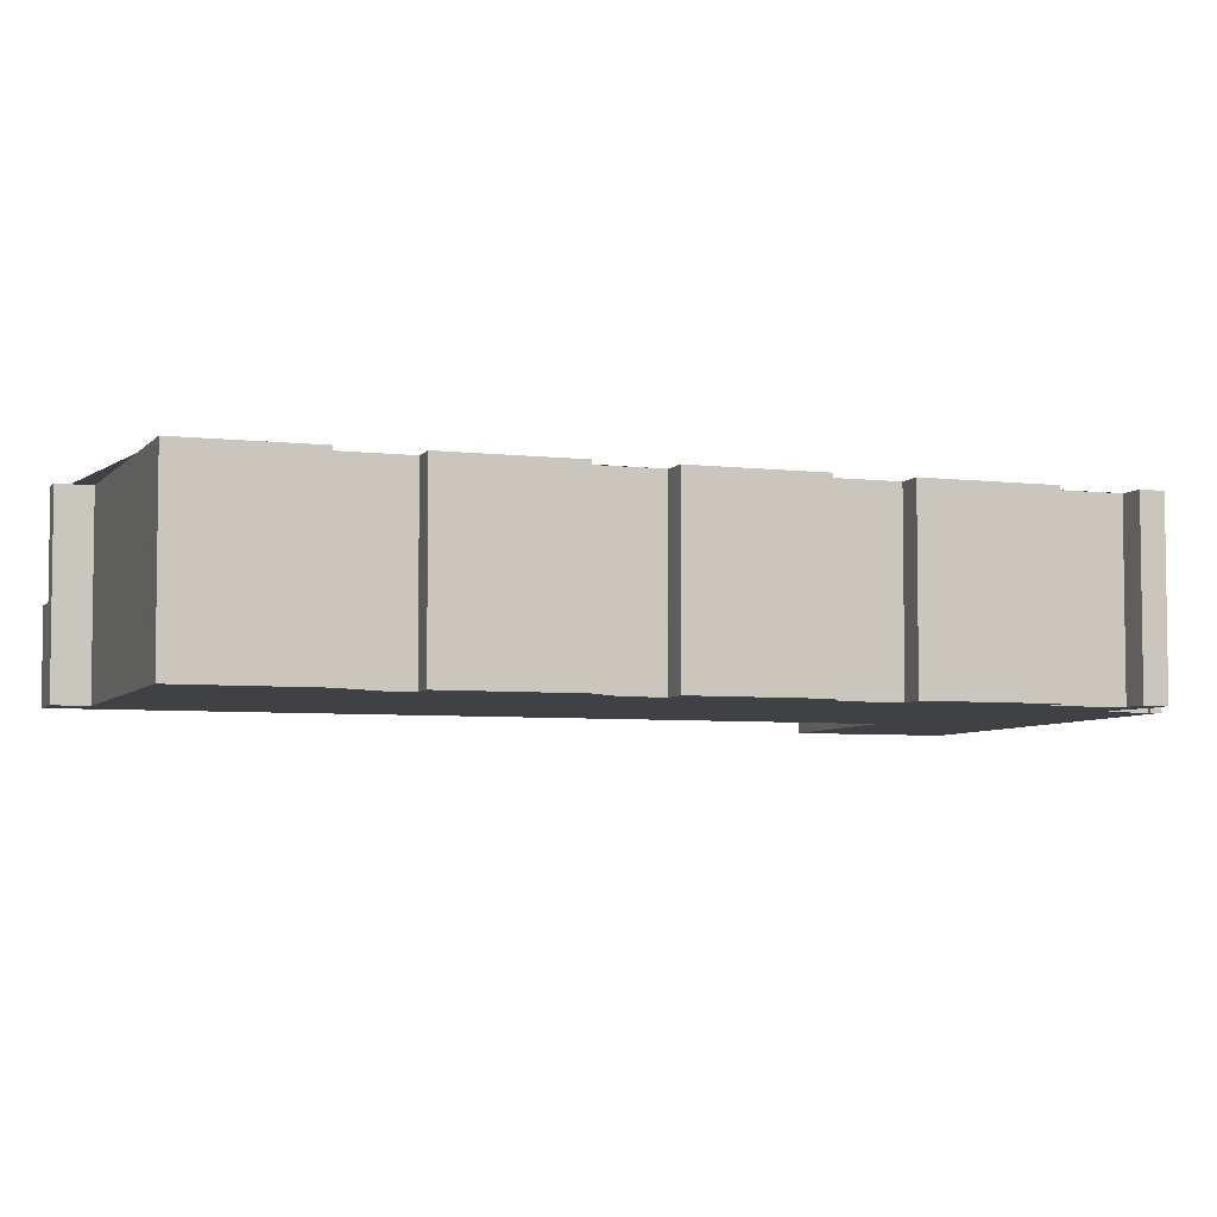
<metadata>
{"format":"obj","ext":"obj","renderer":"f3d","projection":"perspective","resolution":1024,"background":"white","views":[{"elev":-5.4,"azim":88.6,"up":"+Z"}]}
</metadata>
<code>
v -144.9 -2710 5.786
v -144.8 -2711 5.788
v -144.9 -2711 5.788
v -144.5 -2712 5.792
v -142.6 -2711 5.781
v -142.7 -2711 5.78
v -141.8 -2711 5.775
v -141.5 -2711 5.777
v -142.4 -2712 5.782
v -141.6 -2714 5.789
v -140.8 -2714 5.784
v -139.5 -2718 5.796
v -140.4 -2718 5.801
v -139.6 -2720 5.809
v -138.8 -2720 5.803
v -137.5 -2724 5.816
v -138.3 -2724 5.821
v -137.6 -2726 5.828
v -136.8 -2726 5.823
v -135.5 -2730 5.835
v -136.3 -2730 5.84
v -135.6 -2733 5.847
v -134.7 -2732 5.842
v -133.4 -2736 5.855
v -142.3 -2739 5.908
v -142 -2740 5.912
v -143.4 -2741 2.784
v -150.9 -2717 2.86
v -156.6 -2719 3.078
v -158.2 -2714 3.093
v -136.3 -2728 5.828
v -141.6 -2711 5.776
v -151.2 -2714 5.833
v -148.8 -2721 5.856
v -151.7 -2712 5.827
v -151.5 -2713 5.829
v -144.8 -2711 5.789
v -142.6 -2741 5.915
v -151.7 -2712 5.827
v -157.6 -2716 3.087
v -151.2 -2714 2.841
v -142.6 -2741 2.753
v -151.7 -2712 2.847
v -156.3 -2716 3.037
v -155.3 -2719 3.028
v -156.9 -2714 3.043
v -151.9 -2714 2.87
v -150.9 -2717 2.86
v -150.5 -2719 2.855
v -143.3 -2741 2.782
v -152.5 -2713 2.876
v -142.6 -2741 2.753
v -151.7 -2712 2.847
v -148.8 -2721 5.856
v -142.9 -2740 2.756
v -143.9 -2739 2.788
v -144 -2739 2.79
v -142.9 -2740 2.756
v -151.5 -2713 2.844
v -151.7 -2712 3.214
v -151.5 -2713 2.844
v -154.3 -2718 2.988
v -152.3 -2715 2.884
v -152 -2714 2.871
v -152.6 -2713 2.879
v -152.1 -2714 2.874
v -152 -2714 2.874
v -151.1 -2717 2.864
v -151.2 -2714 5.833
v -151.2 -2714 2.841
v -142.6 -2741 5.915
v -151.5 -2713 2.845
v -151.5 -2713 2.909
v -151.5 -2713 2.845
v -156.7 -2715 3.041
v -152.4 -2713 2.878
v -152.3 -2713 2.874
v -151.5 -2713 5.829
v -158 -2715 3.091
v -136.4 -2728 5.828
v -135.6 -2730 5.836
v -134.8 -2732 5.843
v -133.5 -2736 5.855
v -141.8 -2711 5.776
v -141.6 -2712 5.778
v -140.9 -2714 5.785
v -139.6 -2718 5.797
v -138.9 -2720 5.804
v -137.6 -2724 5.816
v -136.8 -2726 5.823
v -141.9 -2711 5.775
v -140 -2726 5.836
v -136.3 -2737 5.872
v -144.5 -2712 5.793
v -144.9 -2711 5.789
v -145.1 -2710 5.787
v -137.1 -2727 5.83
v -136.1 -2730 5.839
v -135.4 -2733 5.846
v -134.1 -2737 5.859
v -142.3 -2711 5.78
v -142.2 -2712 5.781
v -141.4 -2714 5.788
v -140.2 -2718 5.8
v -139.4 -2720 5.807
v -138.2 -2724 5.82
v -137.4 -2726 5.827
v -142.4 -2711 5.779
v -156.5 -2715 3.04
v -152.3 -2714 2.876
v -152.2 -2714 2.872
v -151.7 -2714 2.856
v -157.8 -2715 3.09
v -151.4 -2713 5.831
v -144.7 -2711 5.791
v -151.4 -2713 2.843
v -151.4 -2713 5.831
v -151.4 -2713 2.843
v -144.7 -2711 5.79
v -144.8 -2711 5.79
v -144.7 -2711 5.79
v -151.5 -2713 5.83
v -151.5 -2713 2.844
v -156.6 -2715 3.04
v -152.3 -2714 2.877
v -152.2 -2714 2.873
v -151.6 -2713 2.85
v -157.9 -2715 3.09
v -151.5 -2713 5.83
v -151.5 -2713 2.844
v -157.7 -2715 3.085
v -157.4 -2716 3.082
v -156.5 -2719 3.072
v -157.8 -2715 3.086
v -157.7 -2715 3.085
v -158 -2714 3.088
v -150.4 -2717 2.833
v -150.4 -2717 5.84
v -155.5 -2718 3.03
v -153.9 -2718 2.968
v -156.7 -2719 3.074
v -150.4 -2717 5.84
v -143.7 -2714 5.801
v -156.8 -2719 3.08
v -150.4 -2717 2.833
v -151.2 -2717 2.866
v -151.1 -2717 2.862
v -141.7 -2714 5.788
v -142.4 -2711 5.78
v -142.3 -2712 5.782
v -137.3 -2727 5.83
v -136.2 -2730 5.84
v -135.5 -2733 5.847
v -134.2 -2737 5.859
v -141.6 -2714 5.789
v -140.3 -2718 5.801
v -139.5 -2720 5.808
v -138.3 -2724 5.82
v -137.5 -2726 5.827
v -142.5 -2711 5.779
v -149 -2721 5.854
v -149 -2721 2.818
v -149 -2721 5.854
v -142.3 -2719 5.814
v -149 -2721 2.818
v -149.7 -2721 2.847
v -149.7 -2721 2.847
v -140.3 -2718 5.802
v -155.3 -2719 3.028
v -154.3 -2718 2.988
v -156.5 -2719 3.072
v -140.8 -2714 5.786
v -140.7 -2714 5.785
v -141.4 -2714 5.79
v -141.3 -2714 5.789
v -150.2 -2717 2.831
v -150.2 -2717 5.842
v -150.2 -2717 5.842
v -143.5 -2715 5.802
v -156.6 -2719 3.078
v -150.2 -2717 2.831
v -151.1 -2717 2.864
v -151 -2717 2.86
v -141.5 -2714 5.788
v -141.4 -2714 5.79
v -142.4 -2711 5.78
v -142.2 -2712 5.781
v -137.2 -2727 5.83
v -136.2 -2730 5.839
v -135.4 -2733 5.846
v -134.1 -2737 5.859
v -140.2 -2718 5.801
v -139.5 -2720 5.808
v -138.2 -2724 5.82
v -137.5 -2726 5.827
v -142.5 -2711 5.779
v -146.9 -2727 4.875
v -146.9 -2727 2.797
v -146.9 -2727 5.873
v -141.1 -2725 5.838
v -146.9 -2727 5.873
v -140.3 -2725 5.834
v -146.9 -2727 2.797
v -147.7 -2727 2.826
v -147.7 -2727 2.827
v -138.3 -2724 5.821
v -144.9 -2734 5.893
v -144.9 -2734 3.801
v -144.9 -2734 2.776
v -144.9 -2734 5.893
v -138.3 -2731 5.853
v -144.9 -2734 2.776
v -145.6 -2734 2.805
v -145.7 -2734 2.807
v -136.2 -2731 5.841
v -141.5 -2714 5.789
v -141.4 -2714 5.79
v -142.4 -2711 5.78
v -142.3 -2712 5.782
v -137.2 -2727 5.83
v -136.2 -2730 5.84
v -135.5 -2733 5.847
v -134.2 -2737 5.859
v -140.3 -2718 5.801
v -139.5 -2720 5.808
v -138.2 -2724 5.82
v -137.5 -2726 5.827
v -142.5 -2711 5.779
v -143.7 -2740 2.785
v -143.7 -2740 2.787
v -143 -2740 2.76
v -142.9 -2740 5.912
v -136.3 -2737 5.872
v -142.9 -2740 2.756
v -134.2 -2737 5.859
v -134.1 -2737 5.859
v -134.2 -2737 5.859
v -142.9 -2740 2.776
v -142.9 -2740 2.756
v -142.9 -2740 5.912
v -133.5 -2736 5.855
v -133.5 -2736 5.855
v -134.1 -2737 5.859
v -143.9 -2739 2.789
v -143.8 -2739 2.787
v -143.6 -2739 2.777
v -143.1 -2739 5.91
v -136.5 -2737 5.871
v -143.1 -2739 2.758
v -134.3 -2736 5.858
v -134.3 -2736 5.858
v -134.3 -2736 5.858
v -133.7 -2736 5.854
v -133.6 -2736 5.853
v -134.3 -2736 5.858
v -143.1 -2739 2.758
v -143.1 -2739 2.86
v -143.1 -2739 5.91
v -142.7 -2740 2.754
v -142.7 -2740 5.914
v -142.7 -2740 2.754
v -143.5 -2740 2.783
v -143.5 -2740 2.785
v -142.7 -2740 5.914
v -142.1 -2740 5.91
v -144.8 -2711 5.788
v -144.9 -2710 5.786
v -144.9 -2710 0
v -144.8 -2711 0
v -144.9 -2711 5.788
v -144.8 -2711 5.788
v -144.8 -2711 0
v -144.9 -2711 0
v -144.8 -2711 5.789
v -144.9 -2711 5.788
v -144.9 -2711 0
v -144.8 -2711 -8.882e-16
v -142.6 -2711 5.781
v -144.5 -2712 5.792
v -144.5 -2712 0
v -142.6 -2711 -8.882e-16
v -142.7 -2711 5.78
v -142.6 -2711 5.781
v -142.6 -2711 -8.882e-16
v -142.7 -2711 0
v -142.5 -2711 5.779
v -142.7 -2711 5.78
v -142.7 -2711 0
v -142.5 -2711 0
v -141.6 -2711 5.776
v -141.8 -2711 5.775
v -141.8 -2711 0
v -141.6 -2711 0
v -141.6 -2712 5.778
v -141.5 -2711 5.777
v -141.5 -2711 0
v -141.6 -2712 0
v -141.7 -2714 5.788
v -142.4 -2712 5.782
v -142.4 -2712 0
v -141.7 -2714 0
v -141.6 -2714 5.789
v -141.6 -2714 5.789
v -141.6 -2714 8.882e-16
v -141.6 -2714 0
v -140.7 -2714 5.785
v -140.8 -2714 5.784
v -140.8 -2714 0
v -140.7 -2714 0
v -139.6 -2718 5.797
v -139.5 -2718 5.796
v -139.5 -2718 8.882e-16
v -139.6 -2718 0
v -140.3 -2718 5.802
v -140.4 -2718 5.801
v -140.4 -2718 0
v -140.3 -2718 0
v -139.5 -2720 5.808
v -139.6 -2720 5.809
v -139.6 -2720 0
v -139.5 -2720 0
v -137.5 -2724 5.816
v -138.8 -2720 5.803
v -138.8 -2720 0
v -137.5 -2724 8.882e-16
v -137.6 -2724 5.816
v -137.5 -2724 5.816
v -137.5 -2724 8.882e-16
v -137.6 -2724 0
v -138.3 -2724 5.821
v -138.3 -2724 5.821
v -138.3 -2724 8.882e-16
v -138.3 -2724 8.882e-16
v -137.5 -2726 5.827
v -137.6 -2726 5.828
v -137.6 -2726 8.882e-16
v -137.5 -2726 -8.882e-16
v -136.3 -2728 5.828
v -136.8 -2726 5.823
v -136.8 -2726 -8.882e-16
v -136.3 -2728 0
v -135.6 -2730 5.836
v -135.5 -2730 5.835
v -135.5 -2730 0
v -135.6 -2730 8.882e-16
v -136.2 -2731 5.841
v -136.3 -2730 5.84
v -136.3 -2730 -8.882e-16
v -136.2 -2731 8.882e-16
v -135.5 -2733 5.847
v -135.6 -2733 5.847
v -135.6 -2733 0
v -135.5 -2733 0
v -133.6 -2736 5.853
v -134.7 -2732 5.842
v -134.7 -2732 -8.882e-16
v -133.6 -2736 0
v -133.5 -2736 5.855
v -133.4 -2736 5.855
v -133.4 -2736 0
v -133.5 -2736 0
v -142.1 -2740 5.91
v -142.3 -2739 5.908
v -142.3 -2739 -8.882e-16
v -142.1 -2740 0
v -142.6 -2741 5.915
v -142 -2740 5.912
v -142 -2740 0
v -142.6 -2741 0
v -143.5 -2740 2.785
v -143.4 -2741 2.784
v -143.4 -2741 4.441e-16
v -143.5 -2740 -4.441e-16
v -150.9 -2717 2.86
v -150.9 -2717 2.86
v -150.9 -2717 0
v -150.9 -2717 0
v -156.6 -2719 3.078
v -156.6 -2719 3.078
v -156.6 -2719 0
v -156.6 -2719 0
v -158 -2714 3.088
v -158.2 -2714 3.093
v -158.2 -2714 -4.441e-16
v -158 -2714 0
v -135.5 -2730 5.835
v -136.3 -2728 5.828
v -136.3 -2728 0
v -135.5 -2730 0
v -141.5 -2711 5.777
v -141.6 -2711 5.776
v -141.6 -2711 0
v -141.5 -2711 0
v -145.1 -2710 5.787
v -151.7 -2712 5.827
v -151.7 -2712 0
v -145.1 -2710 8.882e-16
v -144.7 -2711 5.79
v -144.8 -2711 5.789
v -144.8 -2711 -8.882e-16
v -144.7 -2711 0
v -157.8 -2715 3.09
v -157.6 -2716 3.087
v -157.6 -2716 0
v -157.8 -2715 0
v -143.3 -2741 2.782
v -142.6 -2741 2.753
v -142.6 -2741 0
v -143.3 -2741 -4.441e-16
v -156.5 -2719 3.072
v -155.3 -2719 3.028
v -155.3 -2719 0
v -156.5 -2719 0
v -152.6 -2713 2.879
v -156.9 -2714 3.043
v -156.9 -2714 0
v -152.6 -2713 0
v -151.1 -2717 2.864
v -150.9 -2717 2.86
v -150.9 -2717 0
v -151.1 -2717 0
v -150.9 -2717 2.86
v -150.5 -2719 2.855
v -150.5 -2719 -4.441e-16
v -150.9 -2717 0
v -143.4 -2741 2.784
v -143.3 -2741 2.782
v -143.3 -2741 -4.441e-16
v -143.4 -2741 4.441e-16
v -151.7 -2712 2.847
v -152.5 -2713 2.876
v -152.5 -2713 0
v -151.7 -2712 0
v -145.7 -2734 2.807
v -144 -2739 2.79
v -144 -2739 0
v -145.7 -2734 0
v -155.3 -2719 3.028
v -154.3 -2718 2.988
v -154.3 -2718 0
v -155.3 -2719 0
v -152.5 -2713 2.876
v -152.6 -2713 2.879
v -152.6 -2713 0
v -152.5 -2713 0
v -154.3 -2718 2.988
v -151.1 -2717 2.864
v -151.1 -2717 0
v -154.3 -2718 0
v -158.2 -2714 3.093
v -158 -2715 3.091
v -158 -2715 0
v -158.2 -2714 -4.441e-16
v -136.1 -2730 5.839
v -135.6 -2730 5.836
v -135.6 -2730 8.882e-16
v -136.1 -2730 0
v -134.7 -2732 5.842
v -134.8 -2732 5.843
v -134.8 -2732 0
v -134.7 -2732 -8.882e-16
v -134.1 -2737 5.859
v -133.5 -2736 5.855
v -133.5 -2736 0
v -134.1 -2737 -8.882e-16
v -142.2 -2712 5.781
v -141.6 -2712 5.778
v -141.6 -2712 0
v -142.2 -2712 0
v -140.8 -2714 5.784
v -140.9 -2714 5.785
v -140.9 -2714 0
v -140.8 -2714 0
v -140.2 -2718 5.8
v -139.6 -2718 5.797
v -139.6 -2718 0
v -140.2 -2718 0
v -138.8 -2720 5.803
v -138.9 -2720 5.804
v -138.9 -2720 0
v -138.8 -2720 0
v -138.2 -2724 5.82
v -137.6 -2724 5.816
v -137.6 -2724 0
v -138.2 -2724 0
v -136.8 -2726 5.823
v -136.8 -2726 5.823
v -136.8 -2726 8.882e-16
v -136.8 -2726 -8.882e-16
v -141.8 -2711 5.775
v -141.9 -2711 5.775
v -141.9 -2711 -8.882e-16
v -141.8 -2711 0
v -142.3 -2739 5.908
v -136.3 -2737 5.872
v -136.3 -2737 0
v -142.3 -2739 -8.882e-16
v -144.9 -2710 5.786
v -145.1 -2710 5.787
v -145.1 -2710 8.882e-16
v -144.9 -2710 0
v -136.2 -2730 5.839
v -136.1 -2730 5.839
v -136.1 -2730 0
v -136.2 -2730 -8.882e-16
v -134.8 -2732 5.843
v -135.4 -2733 5.846
v -135.4 -2733 0
v -134.8 -2732 0
v -134.1 -2737 5.859
v -134.1 -2737 5.859
v -134.1 -2737 -8.882e-16
v -134.1 -2737 0
v -142.2 -2712 5.781
v -142.2 -2712 5.781
v -142.2 -2712 0
v -142.2 -2712 0
v -140.9 -2714 5.785
v -141.4 -2714 5.788
v -141.4 -2714 -8.882e-16
v -140.9 -2714 0
v -140.2 -2718 5.801
v -140.2 -2718 5.8
v -140.2 -2718 0
v -140.2 -2718 0
v -138.9 -2720 5.804
v -139.4 -2720 5.807
v -139.4 -2720 0
v -138.9 -2720 0
v -138.2 -2724 5.82
v -138.2 -2724 5.82
v -138.2 -2724 0
v -138.2 -2724 0
v -136.8 -2726 5.823
v -137.4 -2726 5.827
v -137.4 -2726 -8.882e-16
v -136.8 -2726 8.882e-16
v -141.9 -2711 5.775
v -142.4 -2711 5.779
v -142.4 -2711 8.882e-16
v -141.9 -2711 -8.882e-16
v -157.9 -2715 3.09
v -157.8 -2715 3.09
v -157.8 -2715 0
v -157.9 -2715 0
v -144.5 -2712 5.792
v -144.7 -2711 5.79
v -144.7 -2711 0
v -144.5 -2712 0
v -144.7 -2711 5.79
v -144.7 -2711 5.79
v -144.7 -2711 0
v -144.7 -2711 0
v -158 -2715 3.091
v -157.9 -2715 3.09
v -157.9 -2715 0
v -158 -2715 0
v -156.6 -2719 3.078
v -156.5 -2719 3.072
v -156.5 -2719 0
v -156.6 -2719 0
v -156.9 -2714 3.043
v -158 -2714 3.088
v -158 -2714 0
v -156.9 -2714 0
v -157.6 -2716 3.087
v -156.8 -2719 3.08
v -156.8 -2719 0
v -157.6 -2716 0
v -141.6 -2714 5.789
v -141.7 -2714 5.788
v -141.7 -2714 0
v -141.6 -2714 8.882e-16
v -142.4 -2712 5.782
v -142.3 -2712 5.782
v -142.3 -2712 8.882e-16
v -142.4 -2712 0
v -136.3 -2730 5.84
v -136.2 -2730 5.84
v -136.2 -2730 -8.882e-16
v -136.3 -2730 -8.882e-16
v -135.5 -2733 5.847
v -135.5 -2733 5.847
v -135.5 -2733 0
v -135.5 -2733 -8.882e-16
v -136.3 -2737 5.872
v -134.2 -2737 5.859
v -134.2 -2737 0
v -136.3 -2737 0
v -141.5 -2714 5.789
v -141.6 -2714 5.789
v -141.6 -2714 0
v -141.5 -2714 0
v -140.4 -2718 5.801
v -140.3 -2718 5.801
v -140.3 -2718 0
v -140.4 -2718 0
v -139.5 -2720 5.808
v -139.5 -2720 5.808
v -139.5 -2720 0
v -139.5 -2720 8.882e-16
v -138.3 -2724 5.821
v -138.3 -2724 5.82
v -138.3 -2724 0
v -138.3 -2724 8.882e-16
v -137.5 -2726 5.827
v -137.5 -2726 5.827
v -137.5 -2726 -8.882e-16
v -137.5 -2726 8.882e-16
v -142.5 -2711 5.779
v -142.5 -2711 5.779
v -142.5 -2711 0
v -142.5 -2711 8.882e-16
v -150.5 -2719 2.855
v -149.7 -2721 2.847
v -149.7 -2721 0
v -150.5 -2719 -4.441e-16
v -139.6 -2720 5.809
v -140.3 -2718 5.802
v -140.3 -2718 0
v -139.6 -2720 0
v -139.5 -2718 5.796
v -140.7 -2714 5.785
v -140.7 -2714 0
v -139.5 -2718 8.882e-16
v -156.8 -2719 3.08
v -156.6 -2719 3.078
v -156.6 -2719 0
v -156.8 -2719 0
v -141.4 -2714 5.788
v -141.5 -2714 5.788
v -141.5 -2714 0
v -141.4 -2714 -8.882e-16
v -142.3 -2712 5.782
v -142.2 -2712 5.781
v -142.2 -2712 0
v -142.3 -2712 0
v -136.2 -2730 5.84
v -136.2 -2730 5.839
v -136.2 -2730 -8.882e-16
v -136.2 -2730 0
v -135.4 -2733 5.846
v -135.4 -2733 5.846
v -135.4 -2733 0
v -135.4 -2733 0
v -134.2 -2737 5.859
v -134.1 -2737 5.859
v -134.1 -2737 0
v -134.2 -2737 -8.882e-16
v -140.3 -2718 5.801
v -140.2 -2718 5.801
v -140.2 -2718 0
v -140.3 -2718 0
v -139.4 -2720 5.807
v -139.5 -2720 5.808
v -139.5 -2720 0
v -139.4 -2720 0
v -138.2 -2724 5.82
v -138.2 -2724 5.82
v -138.2 -2724 0
v -138.2 -2724 0
v -137.4 -2726 5.827
v -137.5 -2726 5.827
v -137.5 -2726 8.882e-16
v -137.4 -2726 -8.882e-16
v -142.4 -2711 5.779
v -142.5 -2711 5.779
v -142.5 -2711 0
v -142.4 -2711 8.882e-16
v -149.7 -2721 2.847
v -147.7 -2727 2.827
v -147.7 -2727 0
v -149.7 -2721 0
v -137.6 -2726 5.828
v -138.3 -2724 5.821
v -138.3 -2724 8.882e-16
v -137.6 -2726 8.882e-16
v -147.7 -2727 2.827
v -145.7 -2734 2.807
v -145.7 -2734 0
v -147.7 -2727 0
v -135.6 -2733 5.847
v -136.2 -2731 5.841
v -136.2 -2731 8.882e-16
v -135.6 -2733 0
v -141.5 -2714 5.788
v -141.5 -2714 5.789
v -141.5 -2714 0
v -141.5 -2714 0
v -142.3 -2712 5.782
v -142.3 -2712 5.782
v -142.3 -2712 0
v -142.3 -2712 8.882e-16
v -136.2 -2730 5.84
v -136.2 -2730 5.84
v -136.2 -2730 0
v -136.2 -2730 -8.882e-16
v -135.4 -2733 5.846
v -135.5 -2733 5.847
v -135.5 -2733 -8.882e-16
v -135.4 -2733 0
v -134.2 -2737 5.859
v -134.2 -2737 5.859
v -134.2 -2737 -8.882e-16
v -134.2 -2737 0
v -140.3 -2718 5.801
v -140.3 -2718 5.801
v -140.3 -2718 0
v -140.3 -2718 0
v -139.5 -2720 5.808
v -139.5 -2720 5.808
v -139.5 -2720 8.882e-16
v -139.5 -2720 0
v -138.3 -2724 5.82
v -138.2 -2724 5.82
v -138.2 -2724 0
v -138.3 -2724 0
v -137.5 -2726 5.827
v -137.5 -2726 5.827
v -137.5 -2726 8.882e-16
v -137.5 -2726 8.882e-16
v -142.5 -2711 5.779
v -142.5 -2711 5.779
v -142.5 -2711 8.882e-16
v -142.5 -2711 0
v -143.9 -2739 2.789
v -143.7 -2740 2.787
v -143.7 -2740 0
v -143.9 -2739 4.441e-16
v -133.4 -2736 5.855
v -133.5 -2736 5.855
v -133.5 -2736 8.882e-16
v -133.4 -2736 0
v -144 -2739 2.79
v -143.9 -2739 2.789
v -143.9 -2739 4.441e-16
v -144 -2739 0
v -133.5 -2736 5.855
v -133.6 -2736 5.853
v -133.6 -2736 0
v -133.5 -2736 8.882e-16
v -143.7 -2740 2.787
v -143.5 -2740 2.785
v -143.5 -2740 -4.441e-16
v -143.7 -2740 0
v -142 -2740 5.912
v -142.1 -2740 5.91
v -142.1 -2740 0
v -142 -2740 0
v -143.4 -2741 0
v -150.9 -2717 0
v -156.6 -2719 0
v -158.2 -2714 0
v -144.9 -2710 0
v -144.8 -2711 0
v -144.9 -2711 0
v -144.5 -2712 0
v -142.6 -2711 0
v -142.7 -2711 0
v -141.8 -2711 0
v -141.5 -2711 0
v -142.4 -2712 0
v -141.6 -2714 0
v -140.8 -2714 0
v -139.5 -2718 0
v -140.4 -2718 0
v -139.6 -2720 0
v -138.8 -2720 0
v -137.5 -2724 0
v -138.3 -2724 0
v -137.6 -2726 0
v -136.8 -2726 0
v -135.5 -2730 0
v -136.3 -2730 0
v -135.6 -2733 0
v -134.7 -2732 0
v -133.4 -2736 0
v -142.3 -2739 0
v -142 -2740 0
f 132 40 113 131
f 179 164 163 178
f 115 94 33 114
f 95 36 35 96
f 171 133 29 180
f 182 68 62 170
f 67 63 66
f 167 49 166
f 181 165 166 49 28 48 183
f 116 41 47 64 112
f 261 52 38 260
f 245 229 230 244
f 246 231 229 245
f 73 60 53 72
f 138 69 70 137
f 170 62 45 169
f 110 66 63 44 109
f 112 64 111
f 111 64 66 110
f 183 48 68 182
f 66 64 47 67
f 78 39 60 73
f 201 34 200
f 72 59 73
f 75 46 65 76
f 77 51 43 74
f 76 65 51 77
f 134 79 30 136
f 122 78 73 59 123
f 80 31 20 81
f 254 241 242 253
f 84 32 8 85
f 173 12 87 172
f 88 15 16 89
f 90 19 31 80
f 91 7 32 84
f 211 92 151 152 21 215
f 174 156 13 168 164 179
f 149 94 115 119 4 5 6 160
f 96 1 2 3 37 95
f 97 80 81 98
f 253 242 243 255
f 101 84 85 102
f 172 87 104 175
f 105 88 89 106
f 107 90 80 97
f 108 91 84 101
f 125 110 109 124
f 127 112 111 126
f 126 111 110 125
f 131 113 128 135
f 120 115 114 129
f 130 116 112 127
f 118 70 69 117
f 121 119 115 120
f 120 95 37 121
f 123 118 117 122
f 124 75 76 125
f 126 77 74 61 127
f 125 76 77 126
f 135 128 79 134
f 129 36 95 120
f 127 61 130
f 131 109 44 132
f 169 45 133 171
f 134 75 124 135
f 136 46 75 134
f 135 124 109 131
f 239 58 238
f 139 44 63 140
f 141 132 44 139
f 142 33 94 143
f 144 40 132 141
f 140 63 67 146
f 147 47 41 145
f 150 9 148 143 94 149
f 146 67 47 147
f 219 150 149 218
f 221 152 151 220
f 251 237 235 250
f 224 156 174 217
f 226 158 157 225
f 220 151 159 227
f 218 149 160 228
f 177 138 137 176
f 200 34 163 164 202
f 205 167 166 204
f 204 166 165 203
f 202 164 168 14 157 158 17 206
f 169 139 140 170
f 171 141 139 169
f 172 86 11 173
f 217 174 155 216
f 176 162 161 177
f 178 142 143 179
f 180 144 141 171
f 170 140 146 182
f 183 147 145 181
f 179 143 148 10 155 174
f 175 103 86 172
f 182 146 147 183
f 184 103 175 185
f 186 101 102 187
f 188 97 98 189
f 255 243 236 252
f 185 175 104 192
f 193 105 106 194
f 195 107 97 188
f 196 108 101 186
f 197 54 161 162 198
f 207 201 200 92 211
f 202 92 200
f 214 205 204 213
f 213 204 203 212
f 206 18 159 151 92 202
f 199 54 197
f 208 197 198 209
f 248 233 232 247
f 213 56 57 214
f 249 234 231 246
f 210 199 197 208
f 250 235 233 248
f 216 184 185 217
f 218 186 187 219
f 220 188 189 221
f 252 236 237 251
f 217 185 192 224
f 225 193 194 226
f 227 195 188 220
f 228 196 186 218
f 263 230 229 262
f 262 229 231 55 259
f 264 232 233 93 25 265
f 234 55 231
f 235 154 93 233
f 236 191 223 237
f 257 208 209 256
f 241 24 83 242
f 237 223 154 235
f 243 100 191 236
f 258 210 208 257
f 242 83 100 243
f 244 57 56 245
f 245 56 246
f 247 207 211 248
f 246 56 213 212 249
f 248 211 215 22 153 250
f 251 222 190 252
f 253 82 23 254
f 250 153 222 251
f 252 190 99 255
f 256 239 238 257
f 257 238 240 258
f 255 99 82 253
f 260 240 238 58 261
f 262 50 27 263
f 259 42 50 262
f 265 26 71 264
f 267 268 269 266
f 271 272 273 270
f 275 276 277 274
f 279 280 281 278
f 283 284 285 282
f 287 288 289 286
f 291 292 293 290
f 295 296 297 294
f 299 300 301 298
f 303 304 305 302
f 307 308 309 306
f 311 312 313 310
f 315 316 317 314
f 319 320 321 318
f 323 324 325 322
f 327 328 329 326
f 331 332 333 330
f 335 336 337 334
f 339 340 341 338
f 343 344 345 342
f 347 348 349 346
f 351 352 353 350
f 355 356 357 354
f 359 360 361 358
f 363 364 365 362
f 367 368 369 366
f 371 372 373 370
f 375 376 377 374
f 379 380 381 378
f 383 384 385 382
f 387 388 389 386
f 391 392 393 390
f 395 396 397 394
f 399 400 401 398
f 403 404 405 402
f 407 408 409 406
f 411 412 413 410
f 415 416 417 414
f 419 420 421 418
f 423 424 425 422
f 427 428 429 426
f 431 432 433 430
f 435 436 437 434
f 439 440 441 438
f 443 444 445 442
f 447 448 449 446
f 451 452 453 450
f 455 456 457 454
f 459 460 461 458
f 463 464 465 462
f 467 468 469 466
f 471 472 473 470
f 475 476 477 474
f 479 480 481 478
f 483 484 485 482
f 487 488 489 486
f 491 492 493 490
f 495 496 497 494
f 499 500 501 498
f 503 504 505 502
f 507 508 509 506
f 511 512 513 510
f 515 516 517 514
f 519 520 521 518
f 523 524 525 522
f 527 528 529 526
f 531 532 533 530
f 535 536 537 534
f 539 540 541 538
f 543 544 545 542
f 547 548 549 546
f 551 552 553 550
f 555 556 557 554
f 559 560 561 558
f 563 564 565 562
f 567 568 569 566
f 571 572 573 570
f 575 576 577 574
f 579 580 581 578
f 583 584 585 582
f 587 588 589 586
f 591 592 593 590
f 595 596 597 594
f 599 600 601 598
f 603 604 605 602
f 607 608 609 606
f 611 612 613 610
f 615 616 617 614
f 619 620 621 618
f 623 624 625 622
f 627 628 629 626
f 631 632 633 630
f 635 636 637 634
f 639 640 641 638
f 643 644 645 642
f 647 648 649 646
f 651 652 653 650
f 655 656 657 654
f 659 660 661 658
f 663 664 665 662
f 667 668 669 666
f 671 672 673 670
f 675 676 677 674
f 679 680 681 678
f 683 684 685 682
f 687 688 689 686
f 691 692 693 690
f 695 696 697 694
f 699 700 701 698
f 703 704 705 702
f 707 708 709 706
f 711 712 713 710
f 715 716 717 714
f 719 720 721 718
f 723 724 725 722
f 727 728 729 726
f 731 732 733 730
f 735 736 737 734
f 739 740 741 738
f 743 744 745 742
f 747 748 749 746
f 751 752 753 754 755 756 757 758 759 760 761 762 763 764 765 766 767 768 769 770 771 772 773 774 775 776 777 778 779 750

</code>
